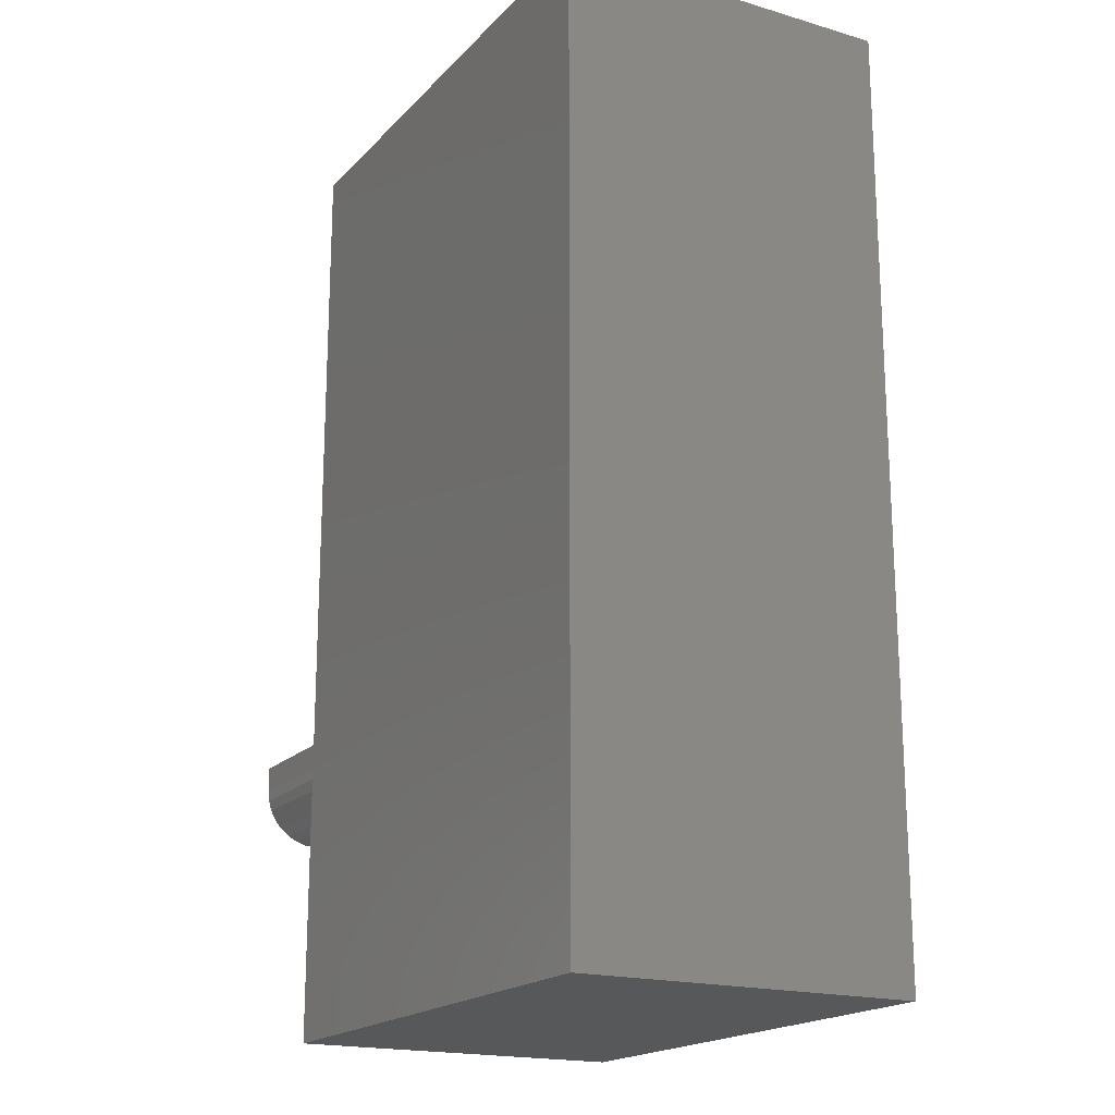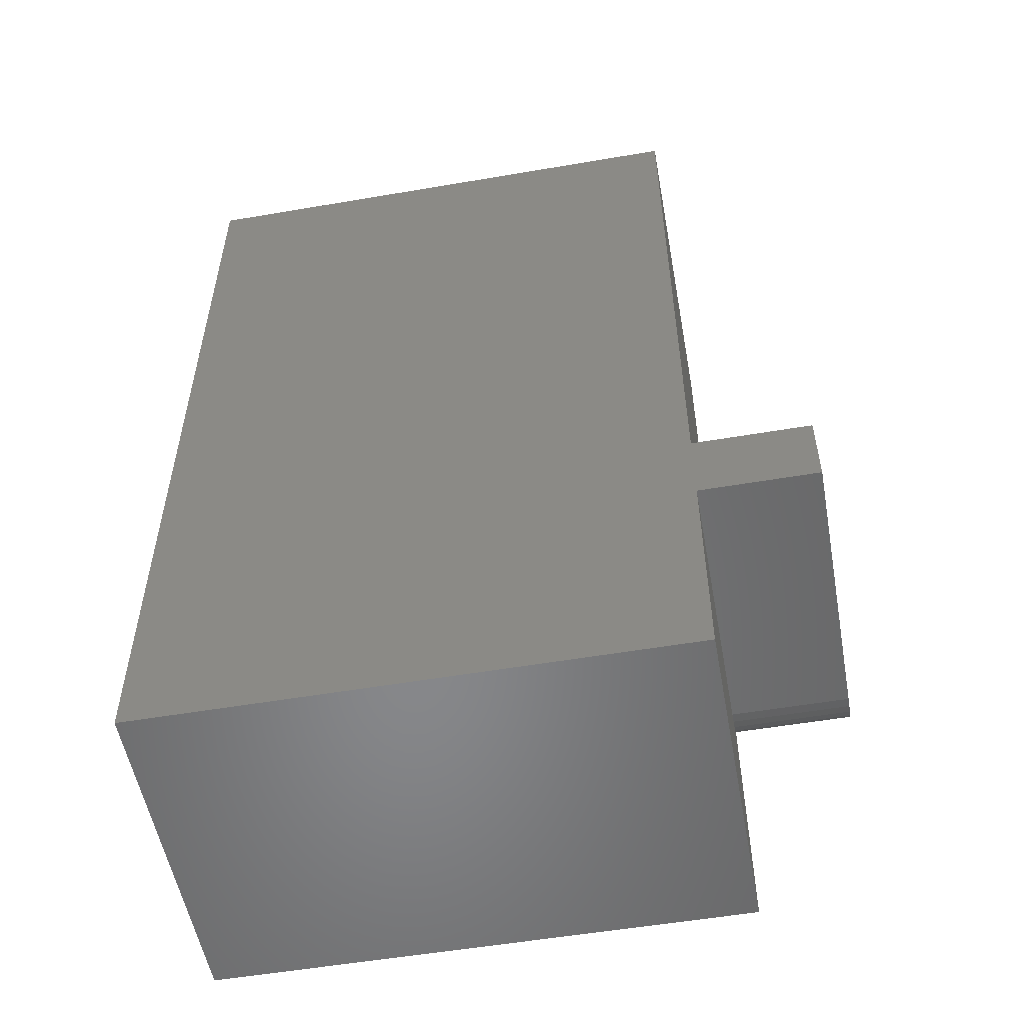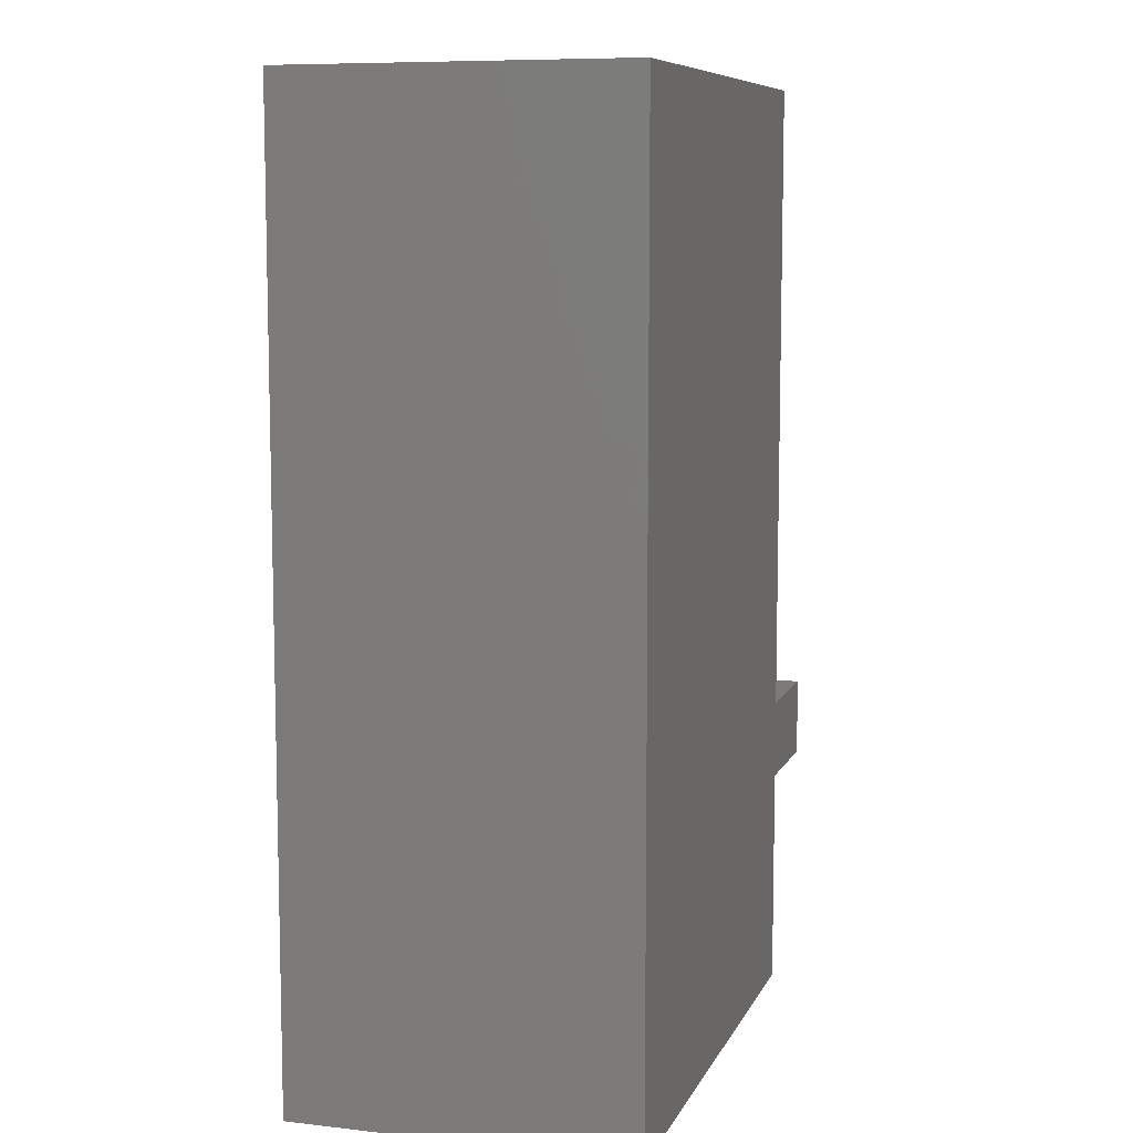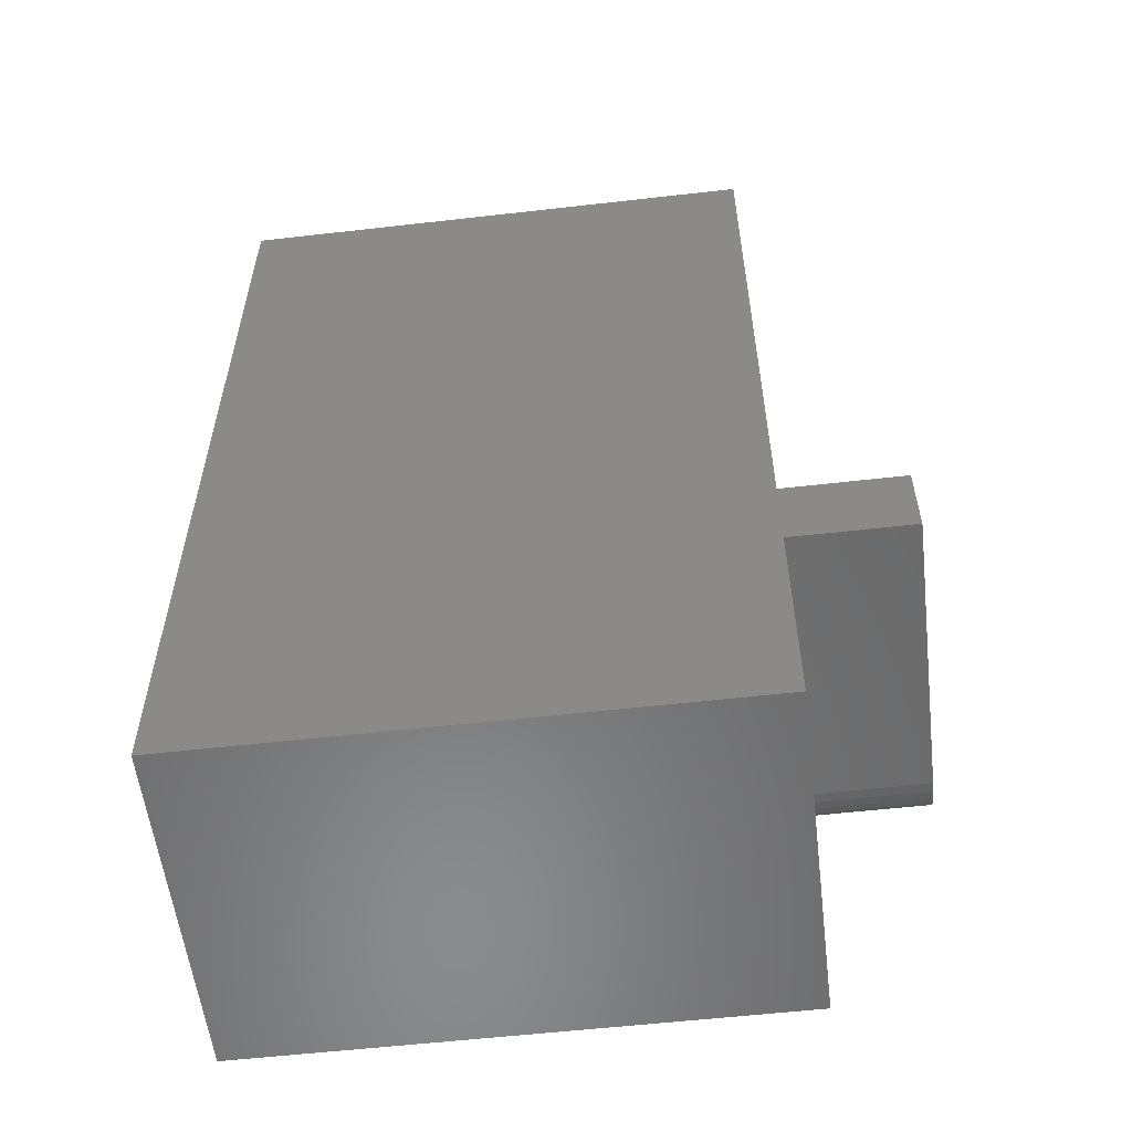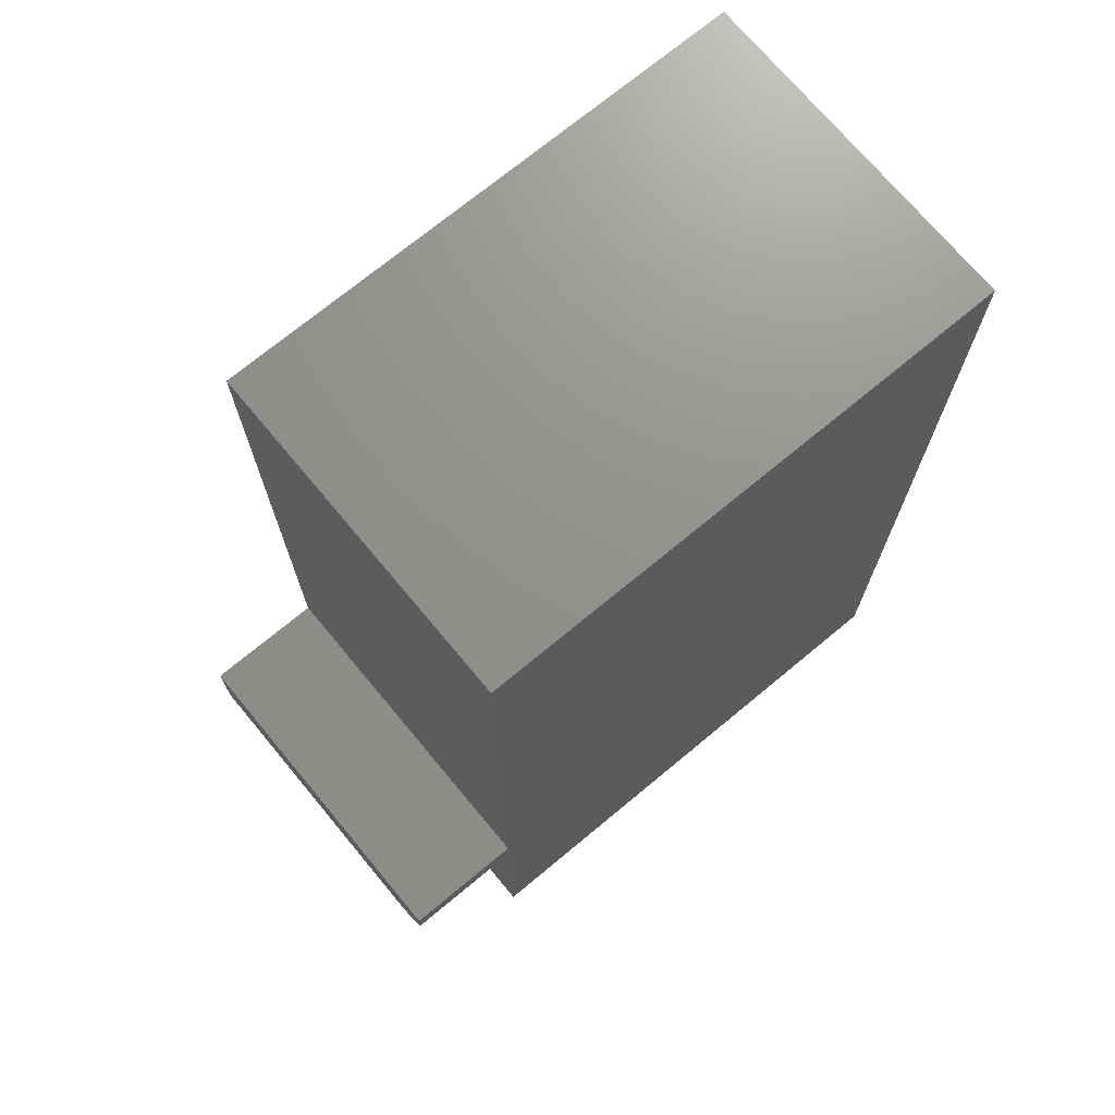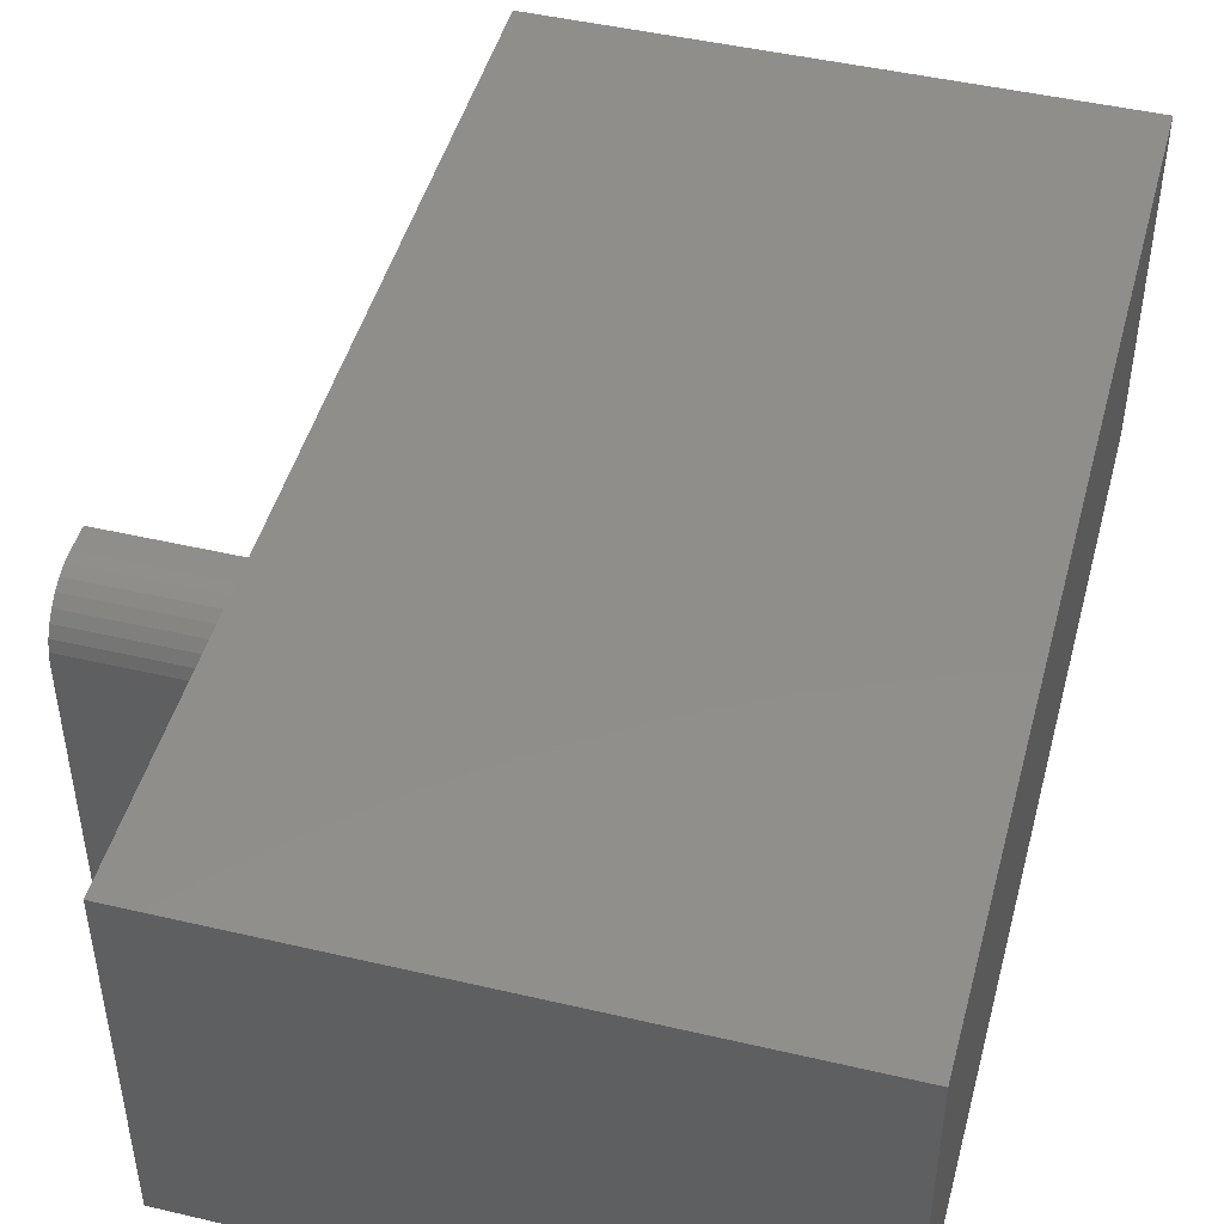
<metadata>
{"format":"stl","ext":"stl","renderer":"f3d","projection":"perspective","resolution":1024,"background":"white","views":[{"elev":-18.7,"azim":60.9,"up":"+Y"},{"elev":-54.2,"azim":-169.7,"up":"+Y"},{"elev":8.6,"azim":106.9,"up":"+Y"},{"elev":-56.6,"azim":-173.2,"up":"+Y"},{"elev":72.0,"azim":-39.7,"up":"+Y"},{"elev":46.7,"azim":14.9,"up":"+Z"}]}
</metadata>
<code>
# stl→obj: 34 verts, 64 faces
v -0.2344 0.03561 0.3359
v -0.2344 0.09375 0.3359
v -0.2344 0.08308 0.3349
v -0.2344 0.07282 0.3318
v -0.2344 0.06337 0.3267
v -0.2344 0.05508 0.3199
v -0.2344 0.04828 0.3116
v -0.2344 0.04323 0.3022
v -0.2344 0.04011 0.2919
v -0.2344 0.03906 0.2812
v -0.2344 0.03906 0
v -0.2344 0.03561 0
v -0.2344 -0.1797 0
v -0.2344 -0.1797 0.3359
v -0.3516 0.09375 0.3359
v -0.3516 0.07282 0.3318
v -0.3516 0.08308 0.3349
v -0.3516 0.118 0.3359
v -0.3516 0.118 0
v -0.3516 0.03906 0
v -0.3516 0.03906 0.2812
v -0.3516 0.04011 0.2919
v -0.3516 0.04323 0.3022
v -0.3516 0.04828 0.3116
v -0.3516 0.05508 0.3199
v -0.3516 0.06337 0.3267
v 0.2941 -0.1797 0.3359
v 0.2941 0.75 0.3359
v -0.2344 0.75 0.3359
v -0.2344 0.118 0.3359
v 0.2941 -0.1797 0
v 0.2941 0.75 0
v -0.2344 0.118 0
v -0.2344 0.75 0
f 1 2 3
f 1 3 4
f 1 4 5
f 1 5 6
f 1 6 7
f 1 7 8
f 1 8 9
f 1 9 10
f 1 10 11
f 1 11 12
f 1 12 13
f 1 13 14
f 15 16 17
f 18 19 20
f 18 20 21
f 18 21 22
f 18 22 23
f 18 23 24
f 18 24 25
f 18 25 26
f 18 26 16
f 18 16 15
f 20 11 21
f 21 11 10
f 27 1 14
f 28 29 30
f 28 30 2
f 28 2 1
f 28 1 27
f 18 15 30
f 30 15 2
f 27 31 28
f 28 31 32
f 21 10 22
f 22 10 9
f 22 9 23
f 23 9 8
f 23 8 24
f 24 8 7
f 24 7 25
f 25 7 6
f 25 6 26
f 26 6 5
f 26 5 16
f 16 5 4
f 16 4 17
f 17 4 3
f 17 3 15
f 15 3 2
f 32 31 13
f 32 13 12
f 32 12 11
f 32 11 33
f 32 33 34
f 19 33 20
f 20 33 11
f 29 34 30
f 30 34 33
f 33 19 30
f 30 19 18
f 28 32 29
f 29 32 34
f 14 13 27
f 27 13 31

</code>
